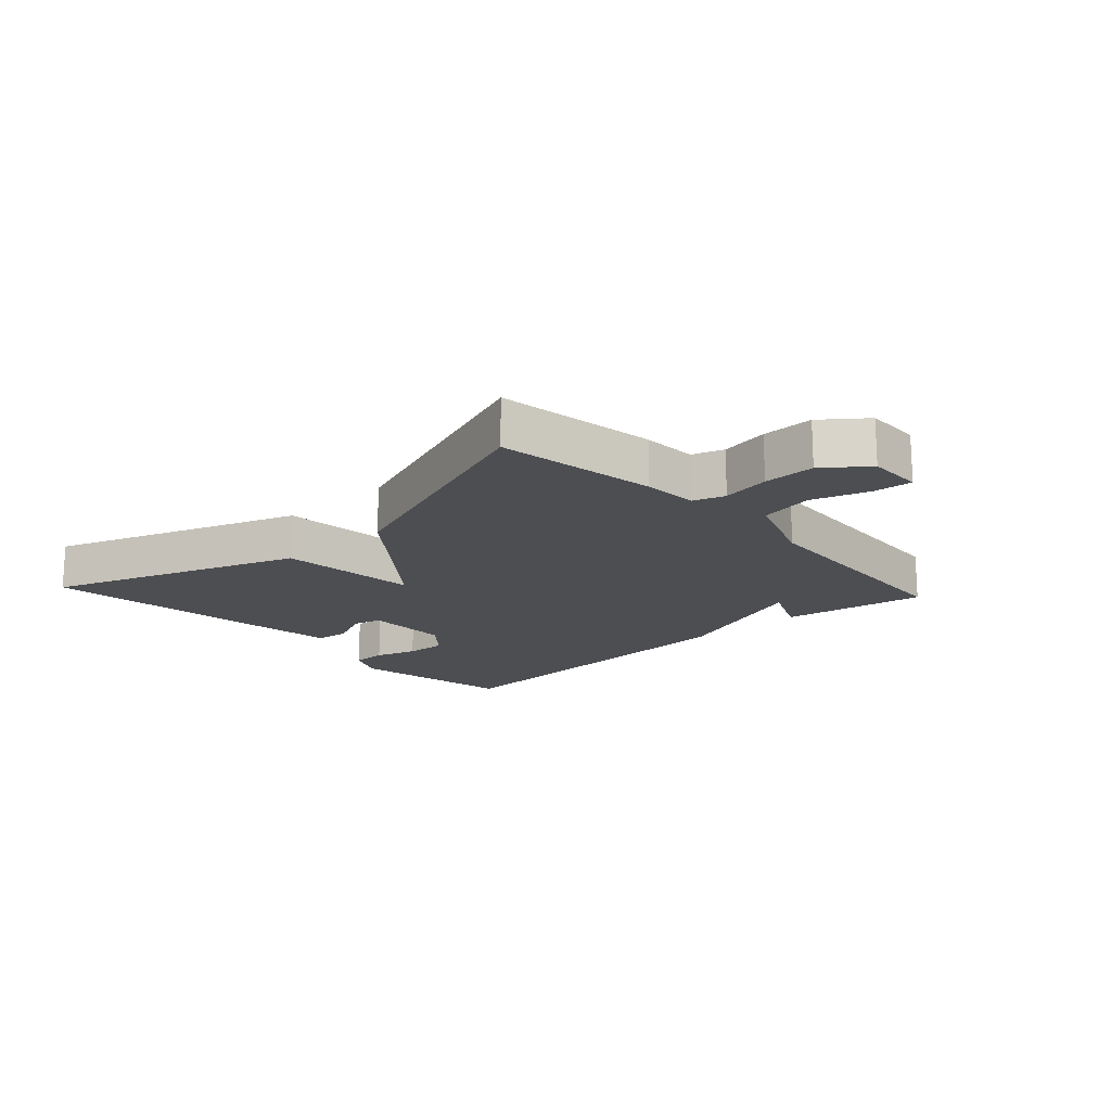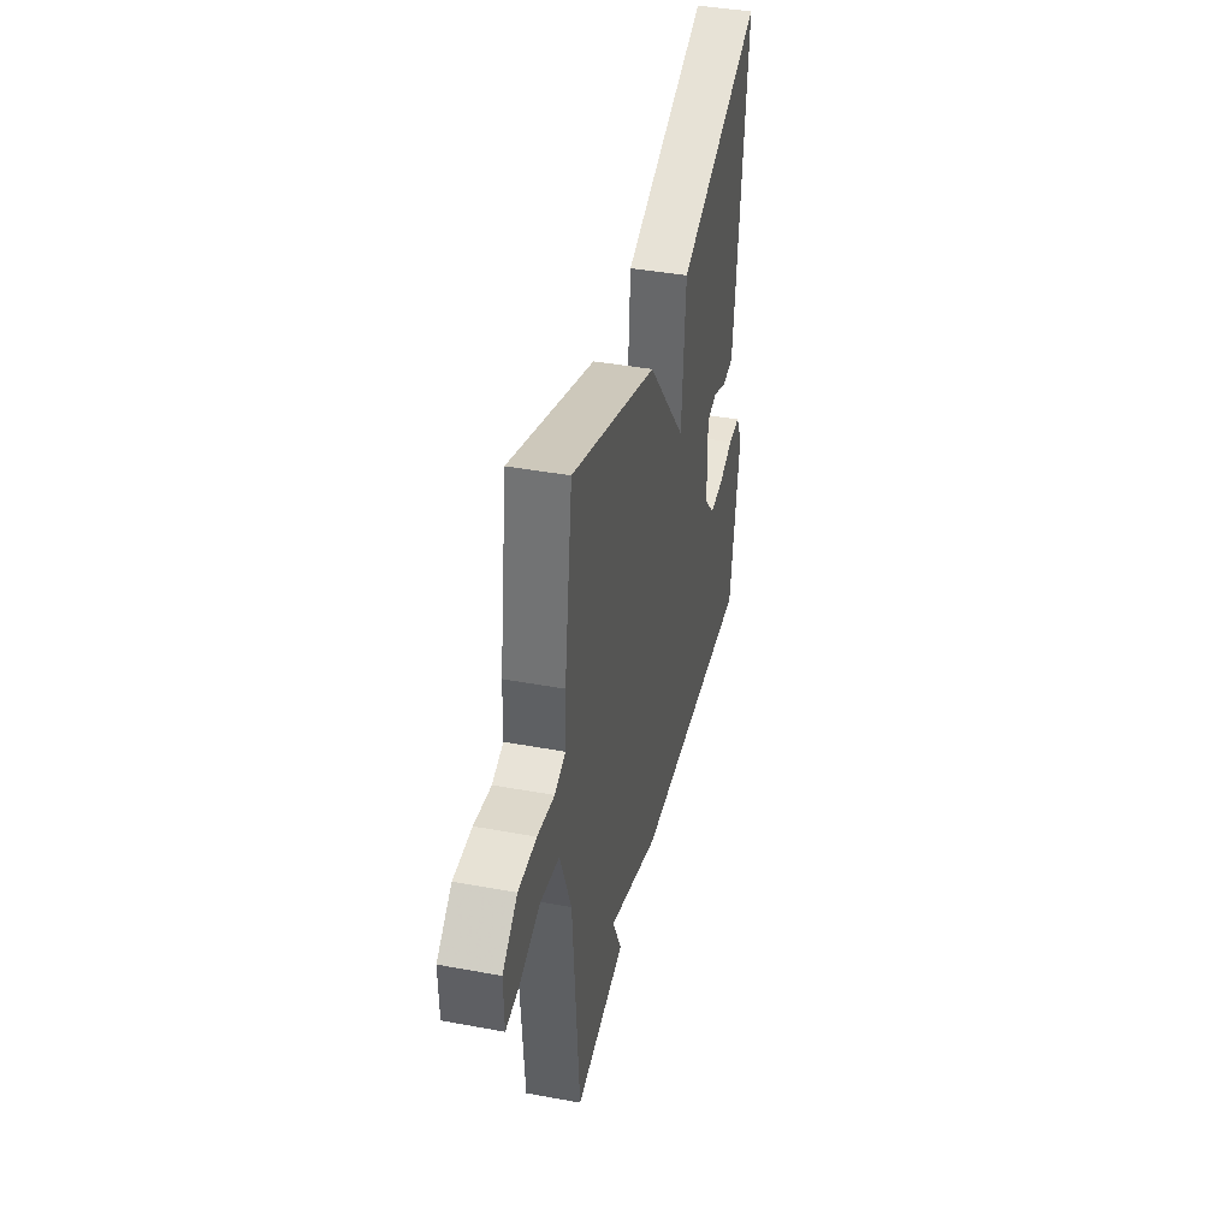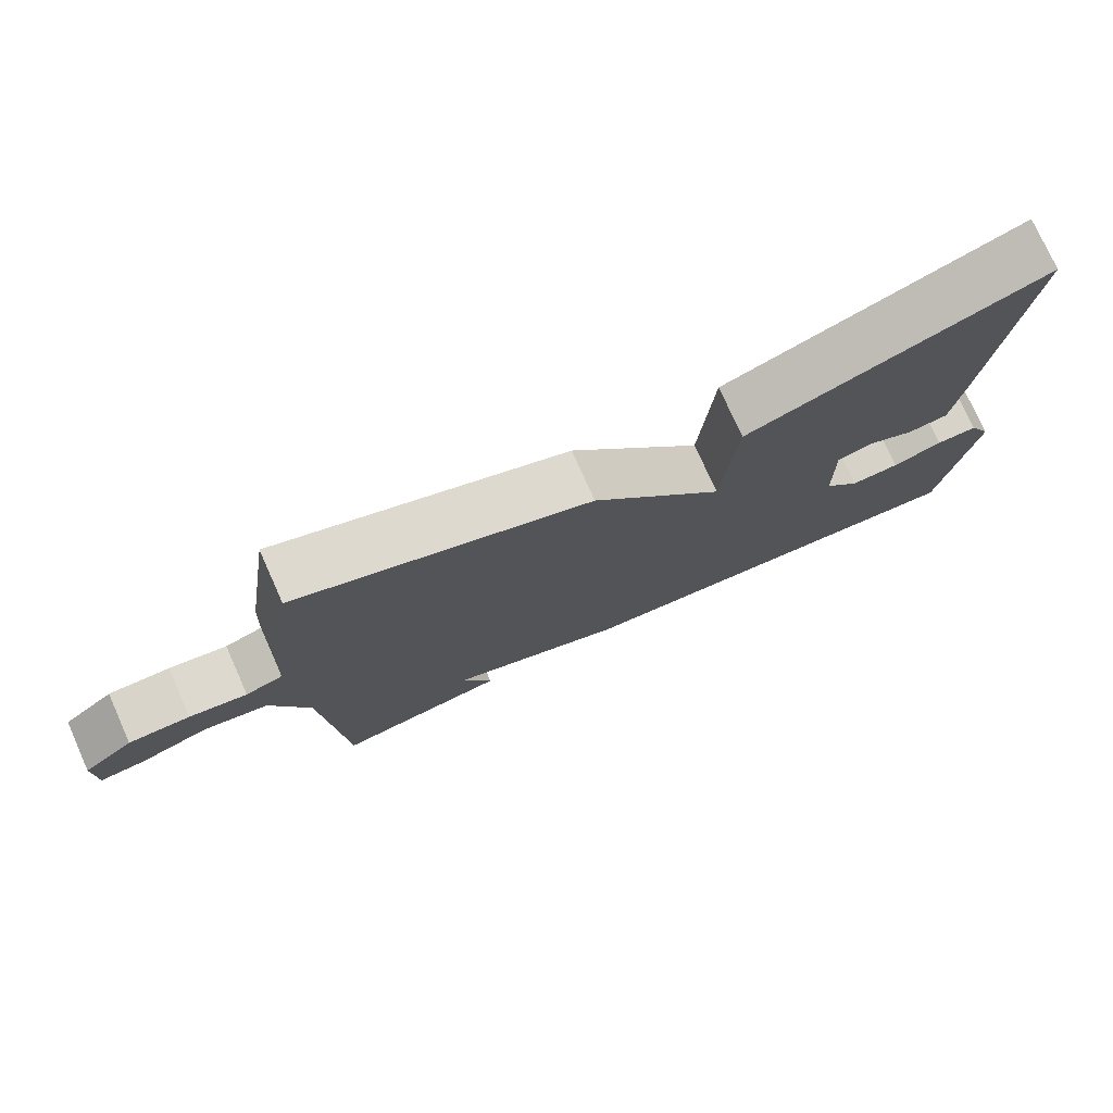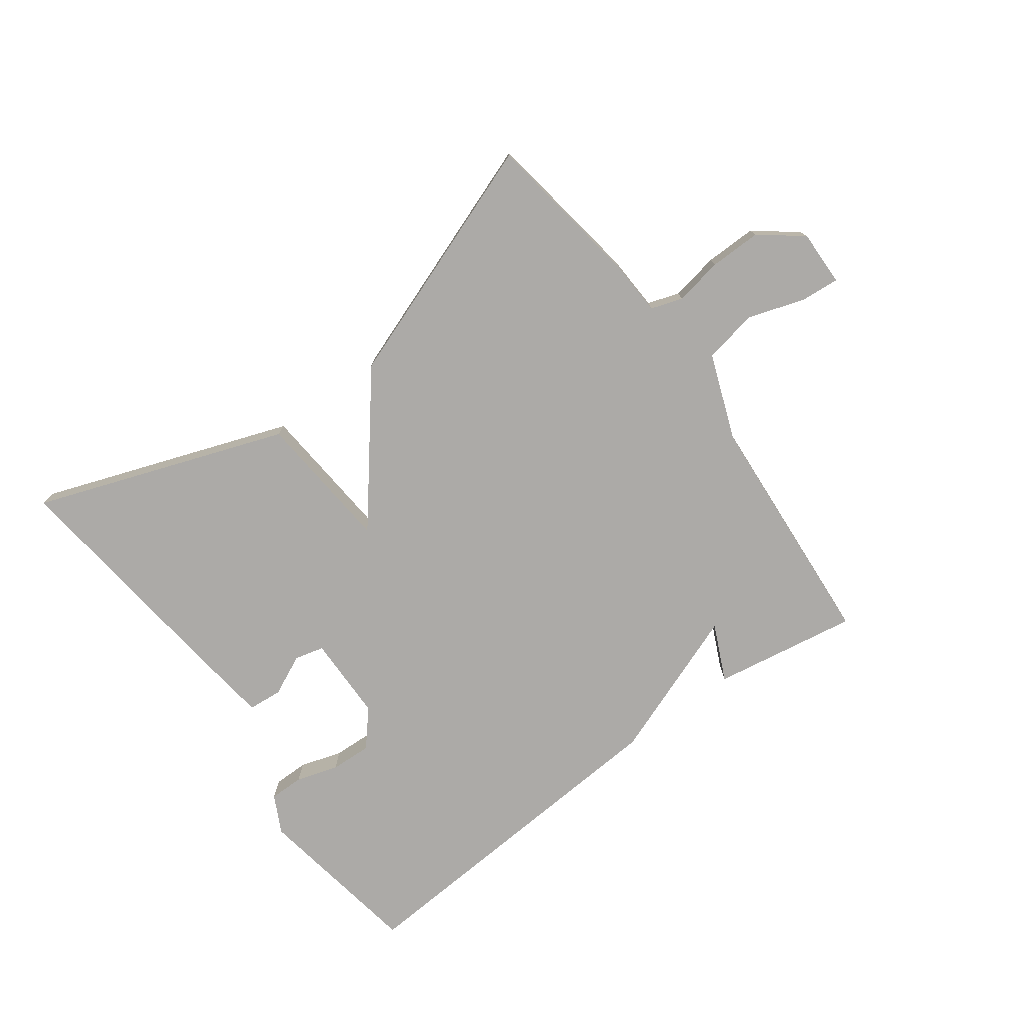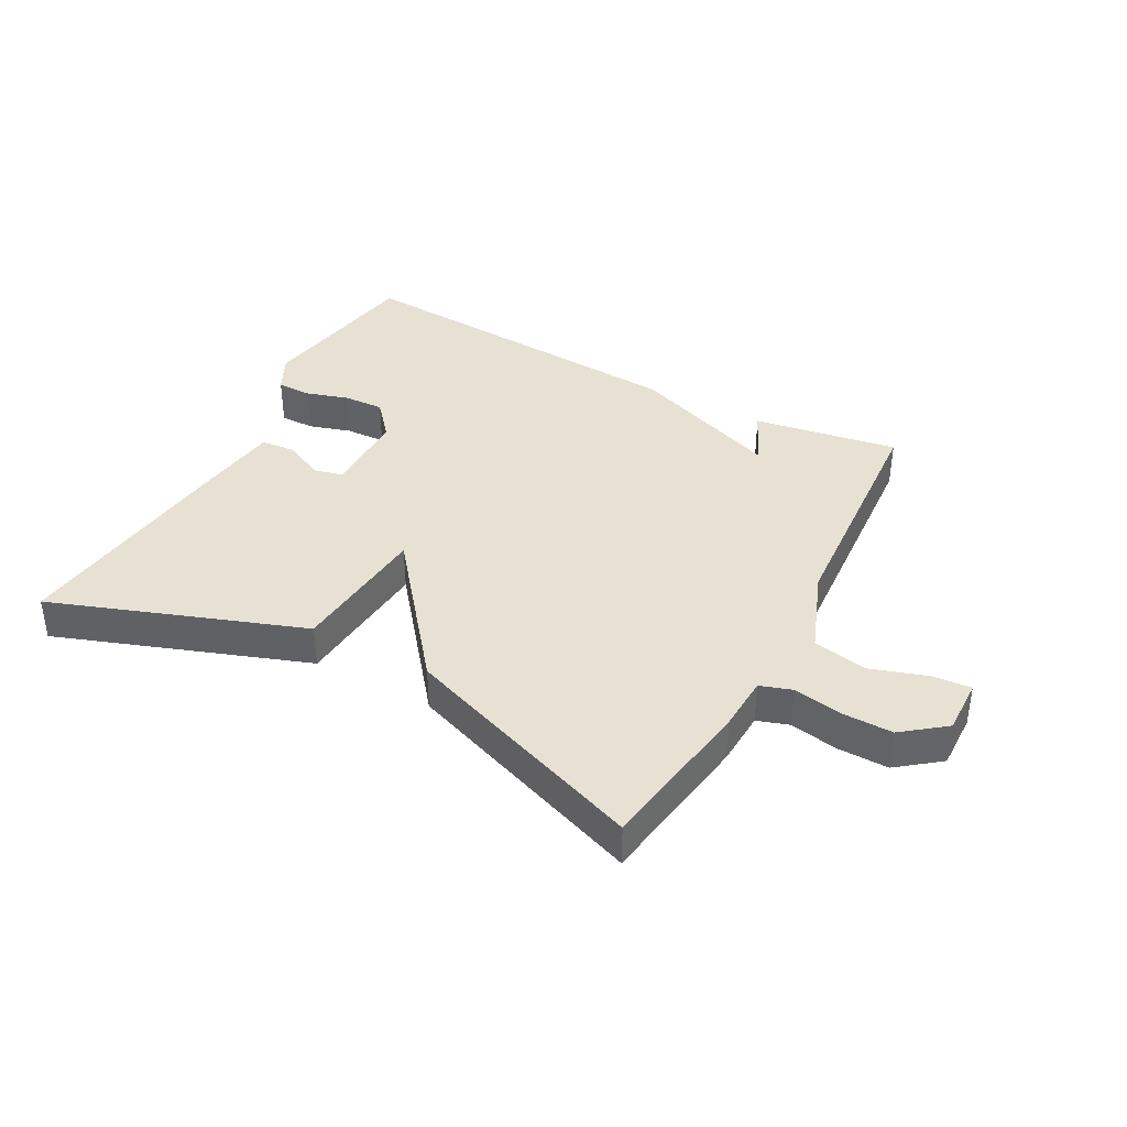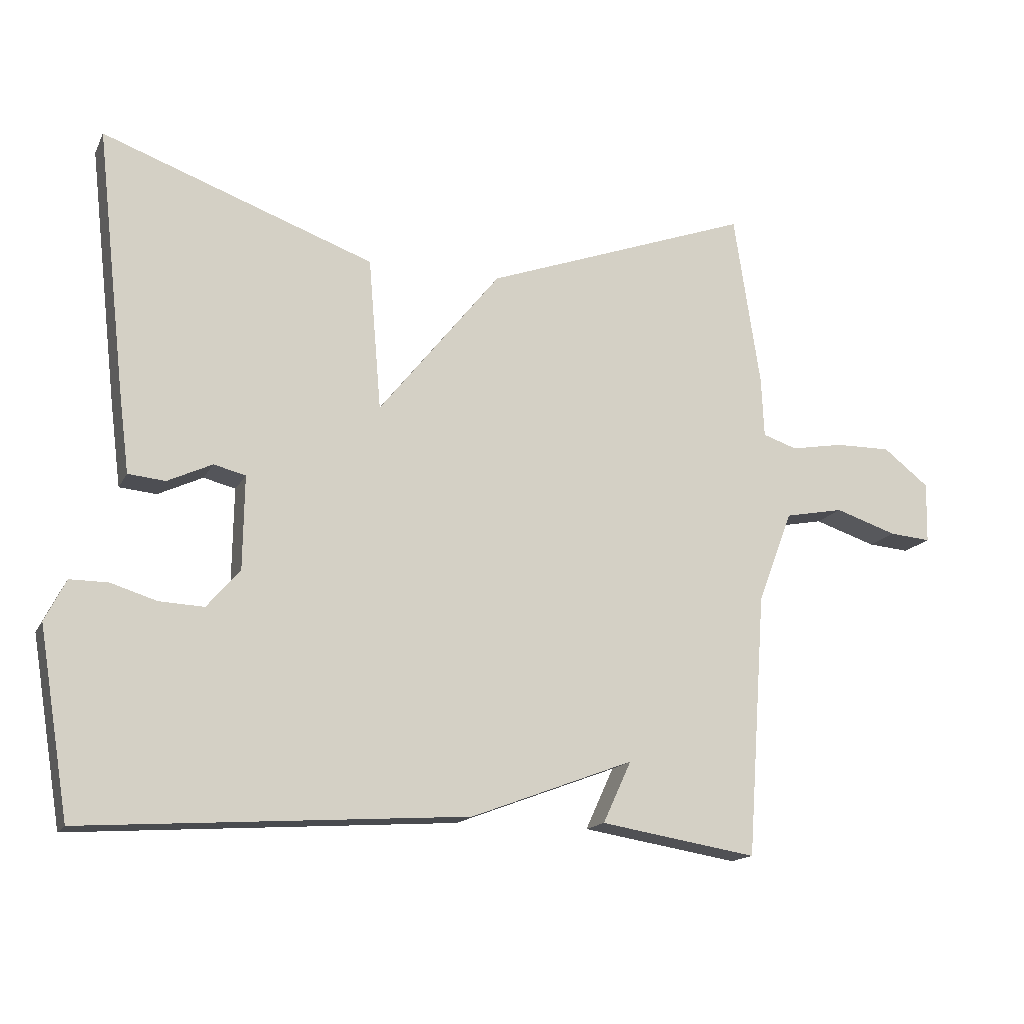
<metadata>
{"format":"obj","ext":"obj","renderer":"f3d","projection":"perspective","resolution":1024,"background":"white","views":[{"elev":-16.8,"azim":42.6,"up":"+Y"},{"elev":40.9,"azim":102.7,"up":"+Z"},{"elev":76.1,"azim":155.9,"up":"+Z"},{"elev":-76.1,"azim":36.3,"up":"+Y"},{"elev":38.9,"azim":28.4,"up":"+Y"},{"elev":-15.7,"azim":-19.3,"up":"+Z"}]}
</metadata>
<code>
v 0.5 0.07 0.5
v 0.539 0.07 0.242
v 0.543 0.07 0.153
v 0.594 0.07 0.136
v 0.672 0.07 0.15
v 0.755 0.07 0.151
v 0.823 0.07 0.098
v 0.821 0.07 0.008
v 0.759 0.07 0.013
v 0.667 0.07 0.043
v 0.58 0.07 0.026
v 0.528 0.07 -0.11
v 0.5 0.07 -0.5
v 0.267 0.07 -0.462
v 0.309 0.07 -0.371
v 0.067 0.07 -0.462
v -0.5 0.07 -0.5
v -0.545 0.07 -0.226
v -0.514 0.07 -0.165
v -0.458 0.07 -0.165
v -0.39 0.07 -0.186
v -0.324 0.07 -0.189
v -0.275 0.07 -0.132
v -0.273 0.07 0.006
v -0.32 0.07 0.018
v -0.386 0.07 -0.013
v -0.441 0.07 -0.008
v -0.457 0.07 0.118
v -0.5 0.07 0.5
v -0.097 0.07 0.355
v -0.078 0.07 0.129
v 0.103 0.07 0.355
v 0.5 0 0.5
v 0.539 0 0.242
v 0.543 0 0.153
v 0.594 0 0.136
v 0.672 0 0.15
v 0.755 0 0.151
v 0.823 0 0.098
v 0.821 0 0.008
v 0.759 0 0.013
v 0.667 0 0.043
v 0.58 0 0.026
v 0.528 0 -0.11
v 0.5 0 -0.5
v 0.267 0 -0.462
v 0.309 0 -0.371
v 0.067 0 -0.462
v -0.5 0 -0.5
v -0.545 0 -0.226
v -0.514 0 -0.165
v -0.458 0 -0.165
v -0.39 0 -0.186
v -0.324 0 -0.189
v -0.275 0 -0.132
v -0.273 0 0.006
v -0.32 0 0.018
v -0.386 0 -0.013
v -0.441 0 -0.008
v -0.457 0 0.118
v -0.5 0 0.5
v -0.097 0 0.355
v -0.078 0 0.129
v 0.103 0 0.355
f 1 2 3
f 32 1 3
f 31 32 3
f 29 30 31
f 28 29 31
f 27 28 31
f 25 26 27
f 25 27 31
f 31 3 4
f 25 31 4
f 24 25 4
f 19 20 21
f 18 19 21
f 17 18 21
f 16 17 21
f 15 16 21 22
f 12 13 14 15
f 15 22 23
f 12 15 23
f 11 12 23
f 8 9 10
f 7 8 10
f 6 7 10
f 5 6 10
f 4 5 10
f 11 23 24
f 10 11 24
f 4 10 24
f 35 34 33
f 35 33 64
f 35 64 63
f 63 62 61
f 63 61 60
f 63 60 59
f 59 58 57
f 63 59 57
f 36 35 63
f 36 63 57
f 36 57 56
f 53 52 51
f 53 51 50
f 53 50 49
f 53 49 48
f 54 53 48 47
f 47 46 45 44
f 55 54 47
f 55 47 44
f 55 44 43
f 42 41 40
f 42 40 39
f 42 39 38
f 42 38 37
f 42 37 36
f 56 55 43
f 56 43 42
f 56 42 36
f 1 33 34 2
f 2 34 35 3
f 3 35 36 4
f 4 36 37 5
f 5 37 38 6
f 6 38 39 7
f 7 39 40 8
f 8 40 41 9
f 9 41 42 10
f 10 42 43 11
f 11 43 44 12
f 12 44 45 13
f 13 45 46 14
f 14 46 47 15
f 15 47 48 16
f 16 48 49 17
f 17 49 50 18
f 18 50 51 19
f 19 51 52 20
f 20 52 53 21
f 21 53 54 22
f 22 54 55 23
f 23 55 56 24
f 24 56 57 25
f 25 57 58 26
f 26 58 59 27
f 27 59 60 28
f 28 60 61 29
f 29 61 62 30
f 30 62 63 31
f 31 63 64 32
f 32 64 33 1

</code>
